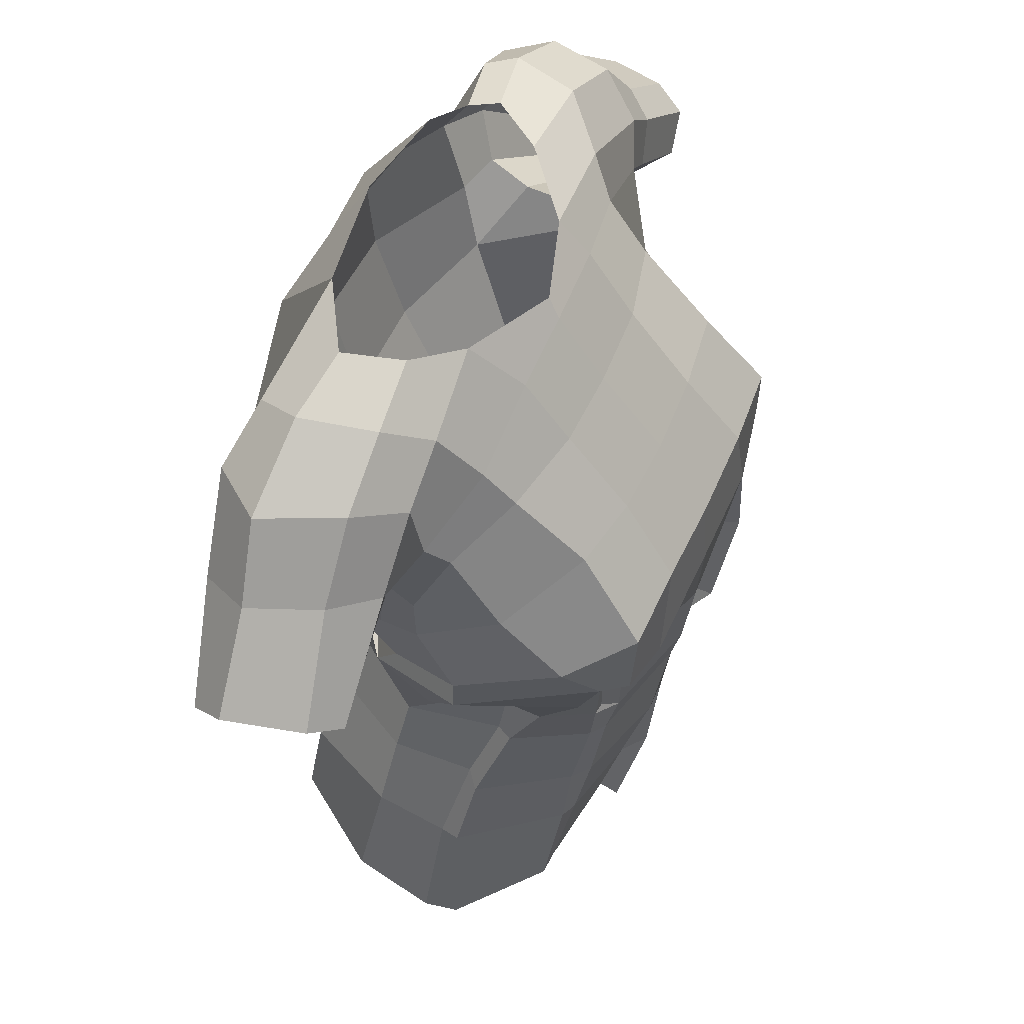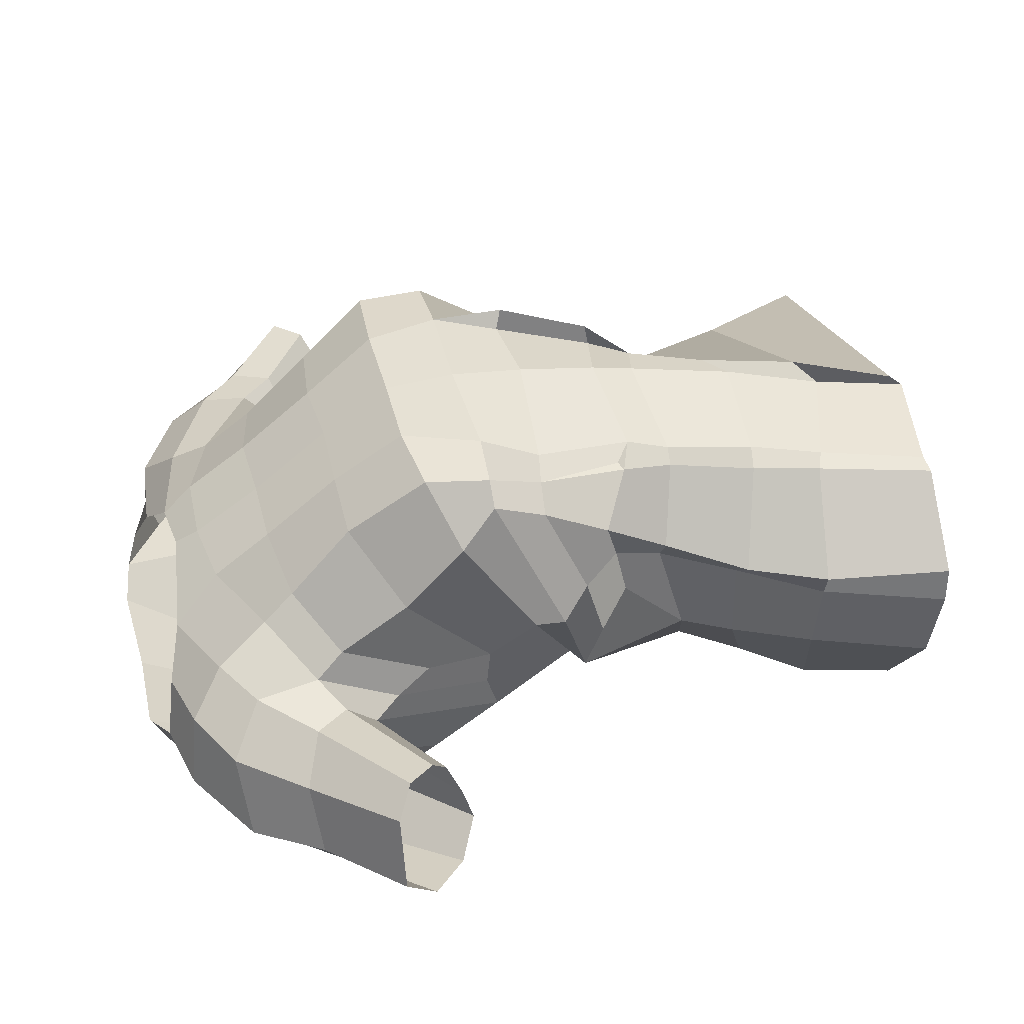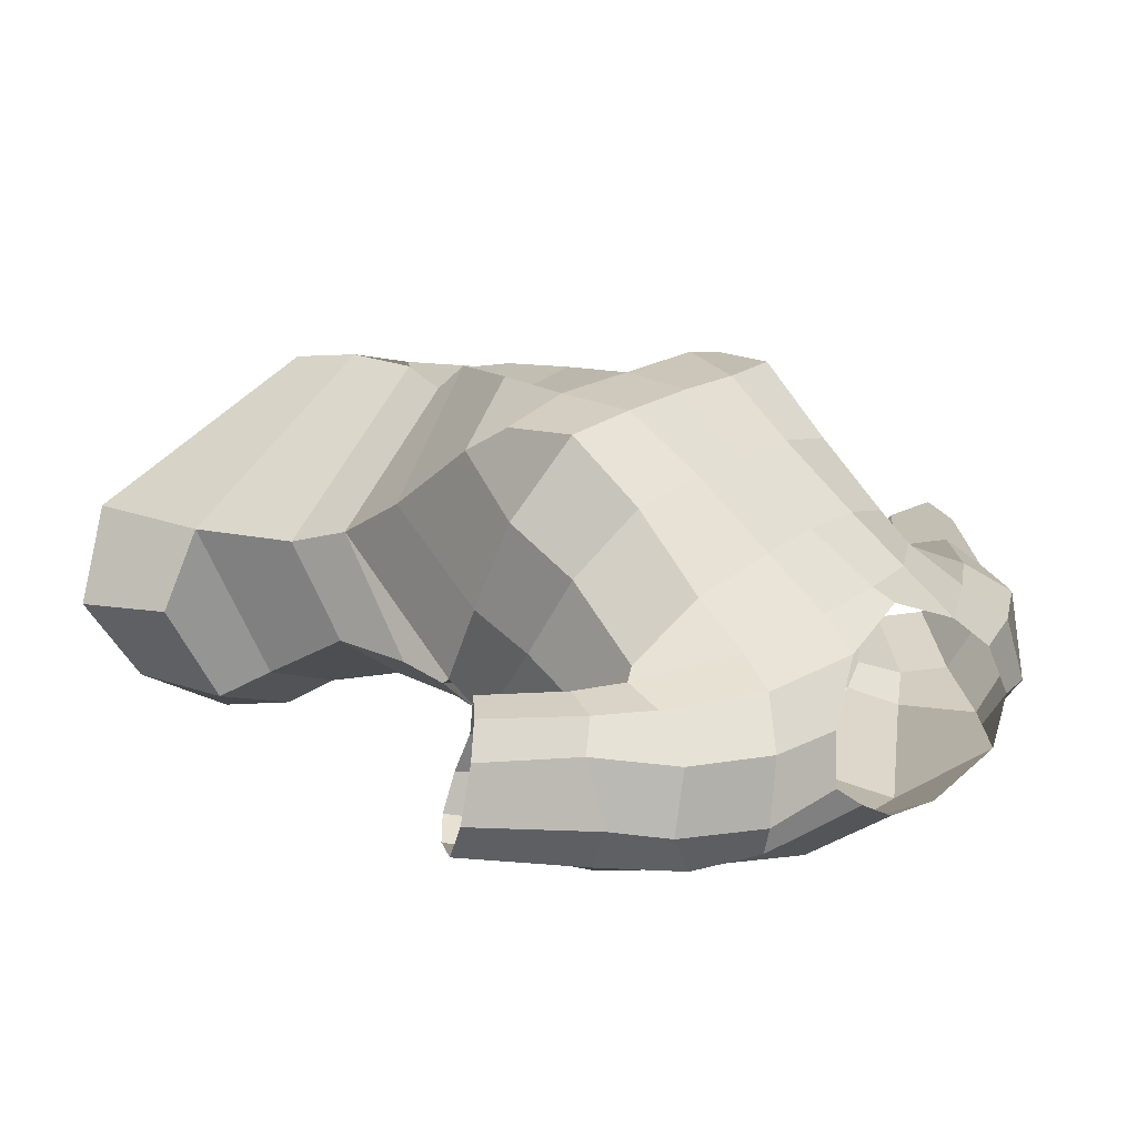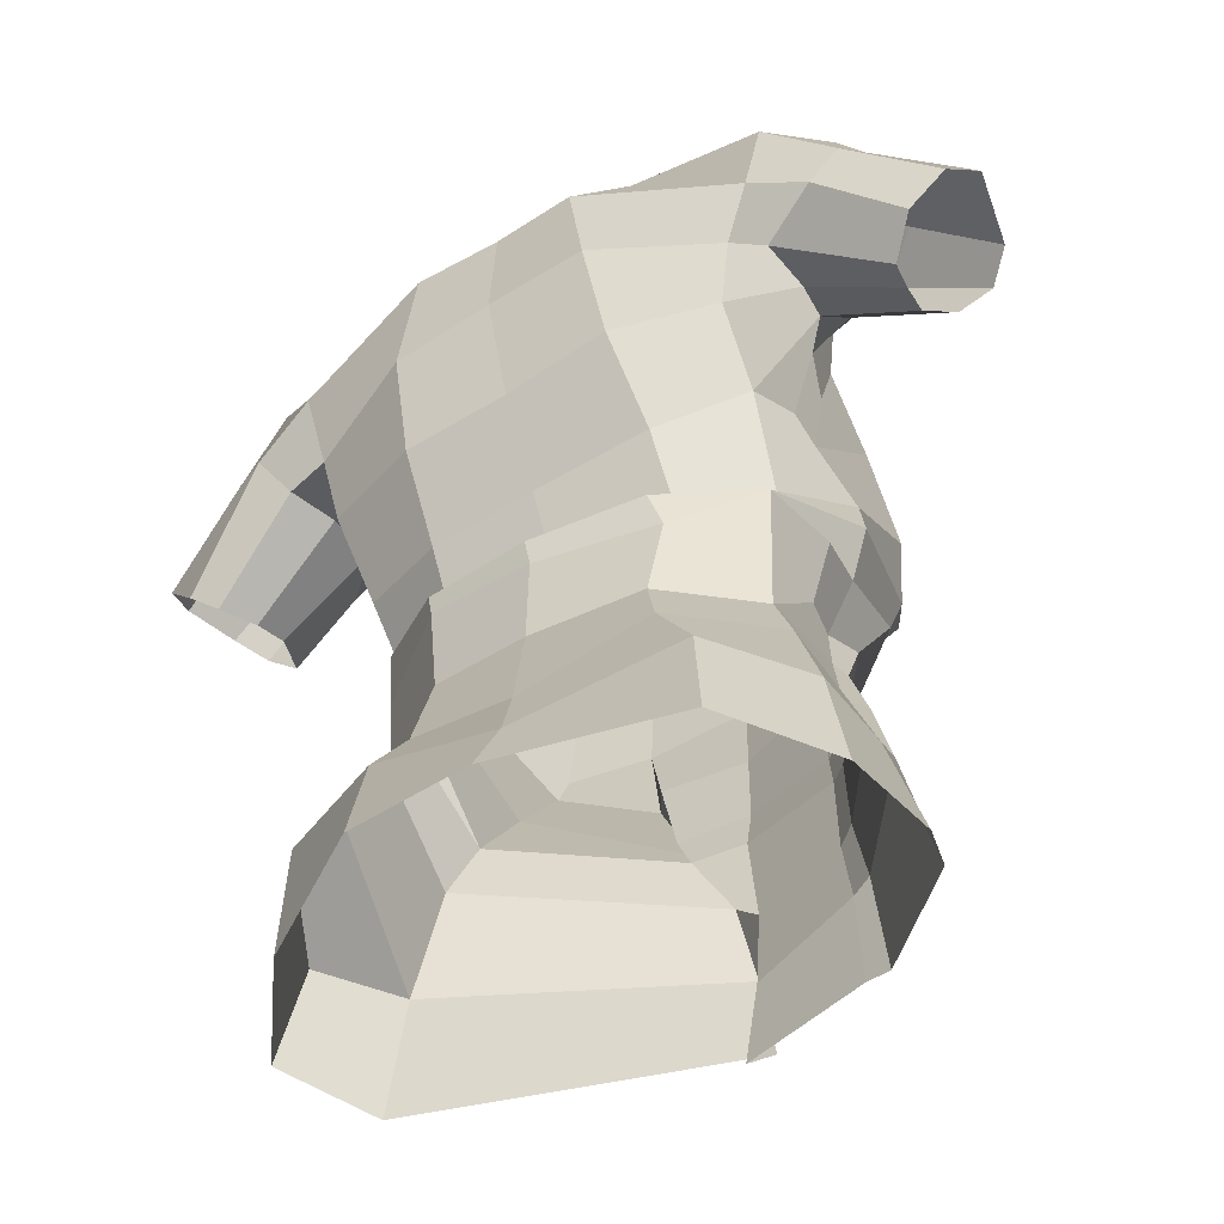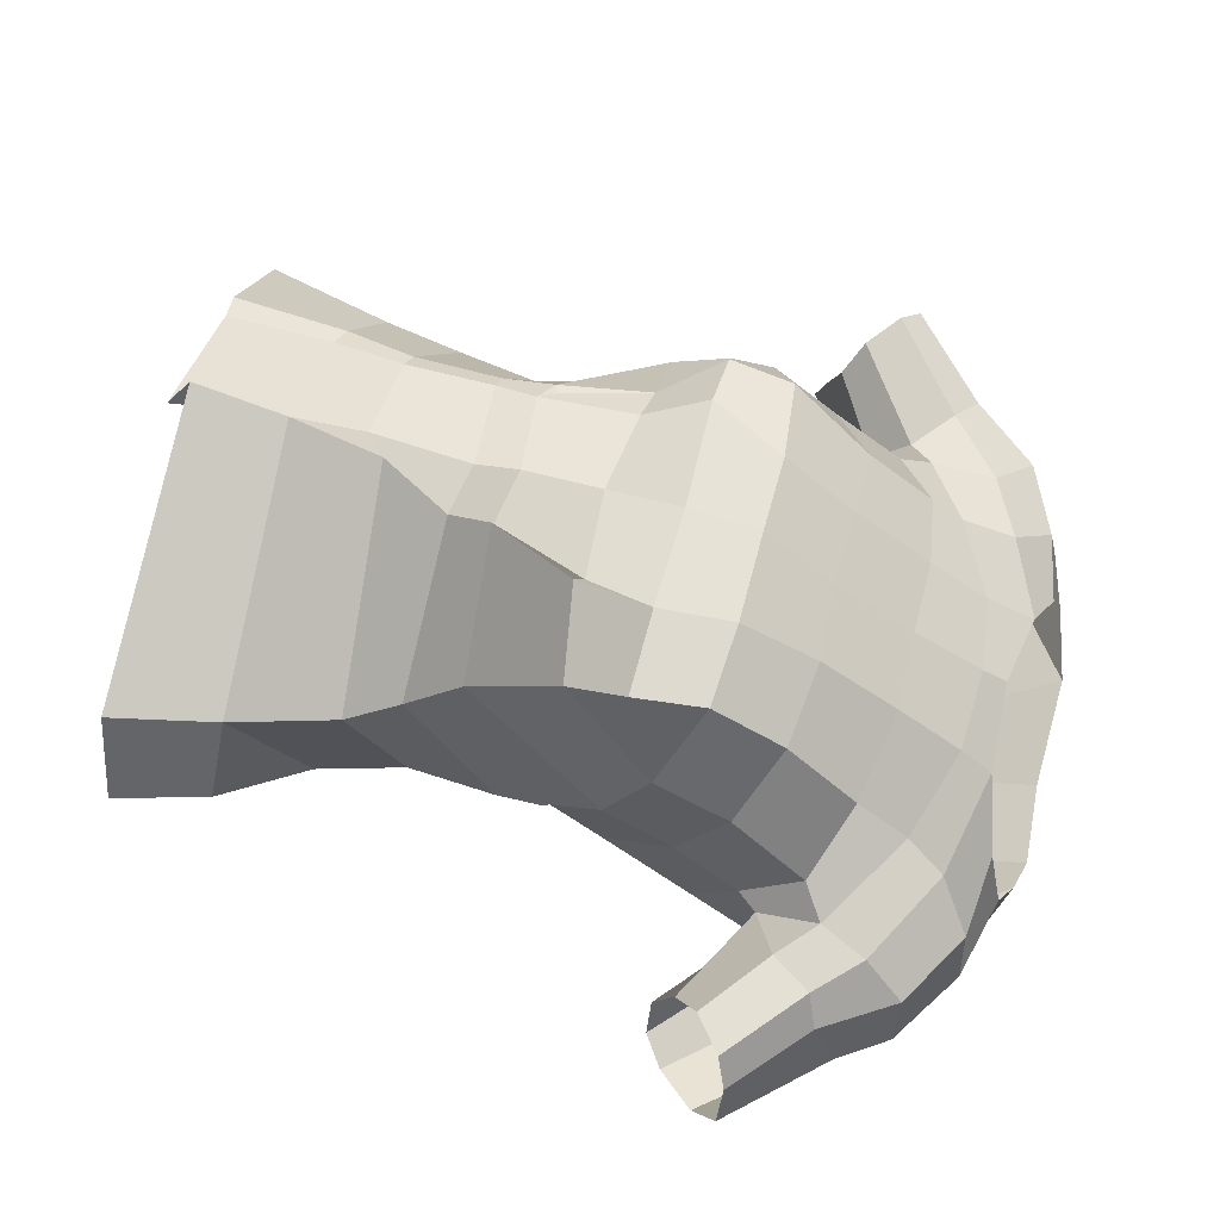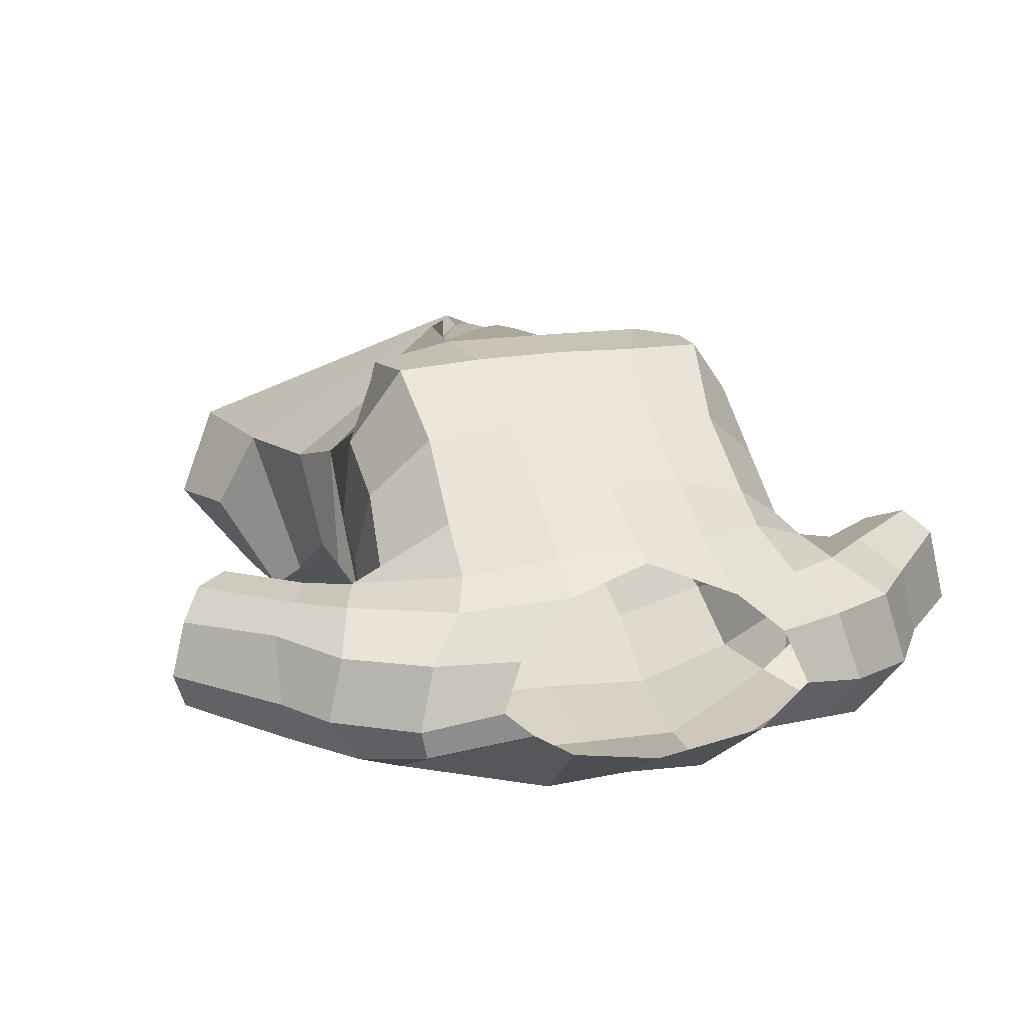
<metadata>
{"format":"obj","ext":"obj","renderer":"f3d","projection":"perspective","resolution":1024,"background":"white","views":[{"elev":56.5,"azim":-65.4,"up":"+Y"},{"elev":41.1,"azim":-103.7,"up":"+Z"},{"elev":17.6,"azim":127.2,"up":"+Z"},{"elev":-50.6,"azim":-146.3,"up":"+Y"},{"elev":61.9,"azim":105.1,"up":"+Z"},{"elev":14.2,"azim":160.1,"up":"+Z"}]}
</metadata>
<code>
g default
v 174.4 -10.97 71.54
v 173 -10.34 68.19
v 168.8 -11.38 67.63
v 170.1 -11.97 71.96
v 163.7 -14.54 67.31
v 165.6 -14.02 72.2
v 160.6 -18.7 67.96
v 162.1 -18.19 72.3
v 156 -23.11 68.57
v 157.2 -23.05 73.37
v 158.8 -24.1 74.82
v 164.8 -19.38 74.47
v 168.5 -16.06 74.4
v 172.2 -14.13 74.27
v 177.2 -11.95 73.9
v 160.7 -25.89 74
v 167.1 -21.58 73.64
v 168.8 -20.09 74.98
v 173.3 -17.44 76.62
v 178.3 -14.96 76.89
v 182.9 -14.32 76.88
v 182.9 -12.81 76.23
v 162 -26.99 72.13
v 167.8 -23.63 71.41
v 168.9 -25.32 72.24
v 169.8 -21.9 76.13
v 169.4 -27.51 73.78
v 169.6 -26.22 79.28
v 169.9 -31.75 73.6
v 173.5 -19.4 78.49
v 174 -23.4 82.61
v 178.3 -18.62 79.63
v 178.5 -23.36 83.36
v 183.1 -18.6 79.71
v 183.3 -23.5 83.45
v 188.1 -23.18 83.23
v 188 -18.42 79.45
v 188.1 -14.47 76.54
v 188 -12.48 74.58
v 193.5 -19.45 77.99
v 193.7 -16.26 75.48
v 193.3 -23.76 82.41
v 194.7 -13.85 73.96
v 193.1 -10.31 68.55
v 191.7 -11.31 71.34
v 197 -11.8 71.46
v 197.9 -11.55 67.51
v 201.9 -14.5 71.67
v 202.7 -14.51 67.77
v 200.8 -16.96 74.02
v 204.8 -18.86 72.14
v 204.9 -17.46 68.18
v 203.5 -19.58 73.9
v 209.6 -22.87 72.33
v 210.4 -23.03 68.89
v 208.5 -23.55 74.32
v 199.6 -19.89 74.63
v 202 -22.04 74.31
v 206.4 -25.27 74.67
v 198.5 -23.71 71.11
v 204.8 -26.87 71.54
v 197.4 -21.28 74.62
v 197.7 -24.94 71.6
v 196.7 -25.92 78.58
v 196.8 -29.07 73.51
v 173 -28.35 86.61
v 177.9 -27.81 86.67
v 182.9 -27.82 86.76
v 188.7 -27.78 86.62
v 193.9 -28.08 86.16
v 196.7 -30.49 81.16
v 196.4 -33.39 75.21
v 169.9 -30.08 83.09
v 169.1 -34.67 76.35
v 171.2 -32.45 85.06
v 172.3 -32.37 86.54
v 171.4 -35.82 83.63
v 174.1 -36.2 84.15
v 172.1 -40.26 80.81
v 174.7 -42 83.57
v 171.9 -44.23 78.84
v 174.9 -45.22 83.21
v 174.2 -50.87 82.3
v 170 -49.48 77.18
v 175.6 -32.55 87.14
v 176.1 -36.56 84.73
v 175.3 -41.74 83.69
v 176.3 -42.65 84.5
v 182.8 -32.29 87.17
v 189.2 -32.4 87.08
v 194.3 -32.45 86
v 188.1 -36.56 86.32
v 182.6 -36.92 86.85
v 182.3 -41.86 86.34
v 186.5 -42.66 85.25
v 182.3 -44.6 85.76
v 185.3 -45.3 84.75
v 188.8 -36.99 87.38
v 186.3 -42.36 86.84
v 175.9 -45.31 83.9
v 175.4 -51.02 83.19
v 181.4 -51.16 84.98
v 174.6 -55.69 82.47
v 180.8 -57.53 83.39
v 180.9 -63.94 81.97
v 173.7 -62.84 81.32
v 173.4 -55.22 82.11
v 168.6 -54.69 76.43
v 166.9 -62.55 76.95
v 172.3 -62.84 81.28
v 162.4 -20.15 64.71
v 157 -25.21 66.21
v 166.6 -15.61 63.81
v 170.2 -13.3 64.6
v 176.6 -9.203 66.01
v 159.3 -27.42 65.99
v 164.1 -22.73 64.25
v 167.5 -20.91 63.38
v 178 -15.07 61.69
v 183.5 -9.325 64.88
v 183.3 -14.74 62.04
v 189.1 -9.008 65.92
v 188.6 -14.98 61.68
v 191.5 -9.536 67.23
v 197.3 -12.3 65.57
v 209.3 -24.68 66.32
v 204.3 -18.93 65.46
v 200.9 -14.79 65.15
v 207.3 -27 65.87
v 201.1 -21.01 63.56
v 197.1 -18.85 62.77
v 189.6 -22.44 61.54
v 183.3 -21.8 61.61
v 176.9 -21.89 61.5
v 189.7 -28.8 63.25
v 183.1 -28.64 63.31
v 176.4 -28.32 63.04
v 182.9 -34.65 65.84
v 189.5 -34.66 65.97
v 175.6 -34.52 65.94
v 189.3 -38.82 67.43
v 182.7 -38.93 67.31
v 175.4 -38.5 67.69
v 196.7 -23.44 64.32
v 169.5 -23.67 64.56
v 199.5 -23.5 64.92
v 205.6 -28.26 66.7
v 167.7 -23.96 65.75
v 161.3 -28.59 67.87
v 196.1 -28.01 65.42
v 170.4 -27.93 65.18
v 195 -33.77 67.85
v 170.5 -32.36 68.23
v 198.6 -23.7 67.89
v 204.5 -28.25 68.9
v 161.7 -27.98 69.84
v 167.4 -24.13 68.94
v 194.4 -37.12 69.47
v 171.2 -37.67 71.35
v 189.1 -39.77 67.36
v 183.2 -40.21 66.99
v 175.6 -40.17 67.82
v 170.9 -38.64 70.11
v 194.4 -37.55 69.08
v 168.8 -36.57 76.45
v 170.5 -38.49 77.71
v 172.5 -41.03 78.27
v 172.2 -43.95 77.9
v 171 -49.02 76.33
v 168.7 -54.51 75.27
v 166.4 -62.35 74.87
v 176 -39.53 66.28
v 182.8 -39.72 65.19
v 189.2 -39.59 65.54
v 175.4 -41.75 66.83
v 189.3 -40.46 65.94
v 194.9 -40.31 70.02
v 182.7 -41.34 65.49
v 183 -46.69 65.77
v 189 -45.95 66.36
v 194.6 -45.82 70.16
v 176.1 -47.05 66.31
v 172 -45.73 71.51
v 169.8 -39.48 74.15
v 171.8 -41.57 75.6
v 170.7 -48.98 71.11
v 174.8 -51.23 64.91
v 182.7 -52.74 64.48
v 188.8 -51.99 64.43
v 194.7 -51.92 66.76
v 169 -54.19 70.55
v 167.4 -62.04 69.43
v 172.2 -55.32 64.18
v 171.4 -61.53 63.41
v 182.1 -56.78 62.91
v 181.7 -61.9 60.28
v 189.3 -55.55 62.22
v 188.9 -61.99 60.44
v 195.7 -55.67 64.53
v 196.2 -62.58 64.67
v 193.5 -36.31 83.84
v 192.9 -42.41 79.3
v 193.8 -45.86 77.12
v 195.3 -49.09 76.25
v 182.9 -49.81 85.13
v 181.6 -55.88 84.87
v 197.3 -55.59 76.36
v 180 -62.58 83.54
v 199.1 -62.12 77.22
v 201.5 -61.9 71.18
v 199.9 -56 71.41
v 170.9 -35.15 69.86
v 169.8 -31.5 71.25
g polySurface467 polySurface462
f 1 2 3 4
f 6 4 3 5
f 8 6 5 7
f 10 8 7 9
f 8 10 11 12
f 6 8 12 13
f 4 6 13 14
f 1 4 14 15
f 12 11 16 17
f 18 13 12 17
f 18 19 14 13
f 19 20 15 14
f 22 15 20 21
f 17 16 23 24
f 17 24 25 18
f 27 26 18 25
f 29 28 26 27
f 26 30 19 18
f 26 28 31 30
f 20 19 30 32
f 30 31 33 32
f 34 21 20 32
f 35 34 32 33
f 34 35 36 37
f 21 34 37 38
f 21 38 39 22
f 37 40 41 38
f 37 36 42 40
f 38 41 43 39
f 47 44 45 46
f 39 43 46 45
f 46 48 49 47
f 48 46 43 50
f 52 49 48 51
f 50 53 51 48
f 51 54 55 52
f 53 56 54 51
f 53 50 57 58
f 59 56 53 58
f 59 58 60 61
f 57 60 58
f 60 57 62 63
f 40 62 57 41
f 50 43 41 57
f 64 62 40 42
f 63 62 64 65
f 67 33 31 66
f 68 35 33 67
f 69 36 35 68
f 70 42 36 69
f 70 71 64 42
f 72 65 64 71
f 28 73 66 31
f 28 29 74 73
f 73 75 76 66
f 78 76 75 77
f 80 78 77 79
f 80 79 81 82
f 84 83 82 81
f 85 67 66 76
f 76 78 86 85
f 86 78 87 88
f 87 78 80
f 85 89 68 67
f 89 90 69 68
f 90 91 70 69
f 93 92 90 89
f 86 93 89 85
f 95 92 93 94
f 97 95 94 96
f 90 92 98
f 99 98 92 95
f 95 97 99
f 94 93 86 88
f 100 96 94 88
f 96 100 101 102
f 102 101 103 104
f 106 105 104 103
f 108 107 83 84
f 108 109 110 107
f 9 7 111 112
f 7 5 113 111
f 5 3 114 113
f 2 115 114 3
f 117 116 112 111
f 113 118 117 111
f 115 119 118 113 114
f 119 115 120 121
f 121 120 122 123
f 125 124 44 47
f 52 55 126 127
f 49 52 127 128
f 47 49 128 125
f 127 126 129 130
f 131 128 127 130
f 125 128 131 124
f 124 131 123 122
f 133 121 123 132
f 121 133 134 119
f 132 135 136 133
f 133 136 137 134
f 139 138 136 135
f 138 140 137 136
f 138 139 141 142
f 142 143 140 138
f 144 132 123 131
f 134 145 118 119
f 130 146 144 131
f 130 129 147 146
f 148 117 118 145
f 116 117 148 149
f 150 135 132 144
f 137 151 145 134
f 150 152 139 135
f 153 151 137 140
f 155 154 146 147
f 154 155 61 60
f 154 150 144 146
f 63 150 154 60
f 150 63 65 152
f 157 156 149 148
f 24 23 156 157
f 148 145 151 157
f 157 151 153 24
f 152 65 72 158
f 139 152 158 141
f 159 212 153 140 143
f 29 213 153 212 159 74
f 142 141 160 161
f 143 142 161 162
f 159 143 162 163
f 164 160 141 158
f 74 159 163 165
f 73 74 165 75
f 166 77 75 165
f 167 79 77 166
f 167 168 81 79
f 168 169 84 81
f 108 84 169 170
f 170 171 109 108
f 163 162 172
f 173 172 162 161
f 161 160 174 173
f 160 164 174
f 175 163 172
f 177 176 174 164
f 173 174 176 178
f 178 175 172 173
f 180 179 178 176
f 176 177 181 180
f 179 182 175 178
f 182 183 163 175
f 184 166 165 163
f 184 163 183 185
f 185 167 166 184
f 185 183 168 167
f 168 183 186 169
f 187 186 183 182
f 182 179 188 187
f 180 189 188 179
f 181 190 189 180
f 186 191 170 169
f 191 192 171 170
f 186 187 193 191
f 194 192 191 193
f 187 188 195 193
f 193 195 196 194
f 188 189 197 195
f 195 197 198 196
f 199 197 189 190
f 200 198 197 199
f 90 98 201 91
f 201 98 99 202
f 202 99 97 203
f 205 204 203 97
f 204 205 206 207
f 207 206 208 209
f 70 91 201 71
f 71 201 202 72
f 203 158 72 202
f 203 177 164 158
f 204 181 177 203
f 181 204 207 190
f 207 209 210 211
f 199 211 210 200
f 211 199 190 207
f 25 24 153 213
f 106 103 107 110
f 83 107 103 101
f 101 100 82 83
f 100 88 80 82
f 88 87 80
f 205 97 96 102
f 102 104 206 205
f 208 206 104 105
f 27 25 213 29

</code>
